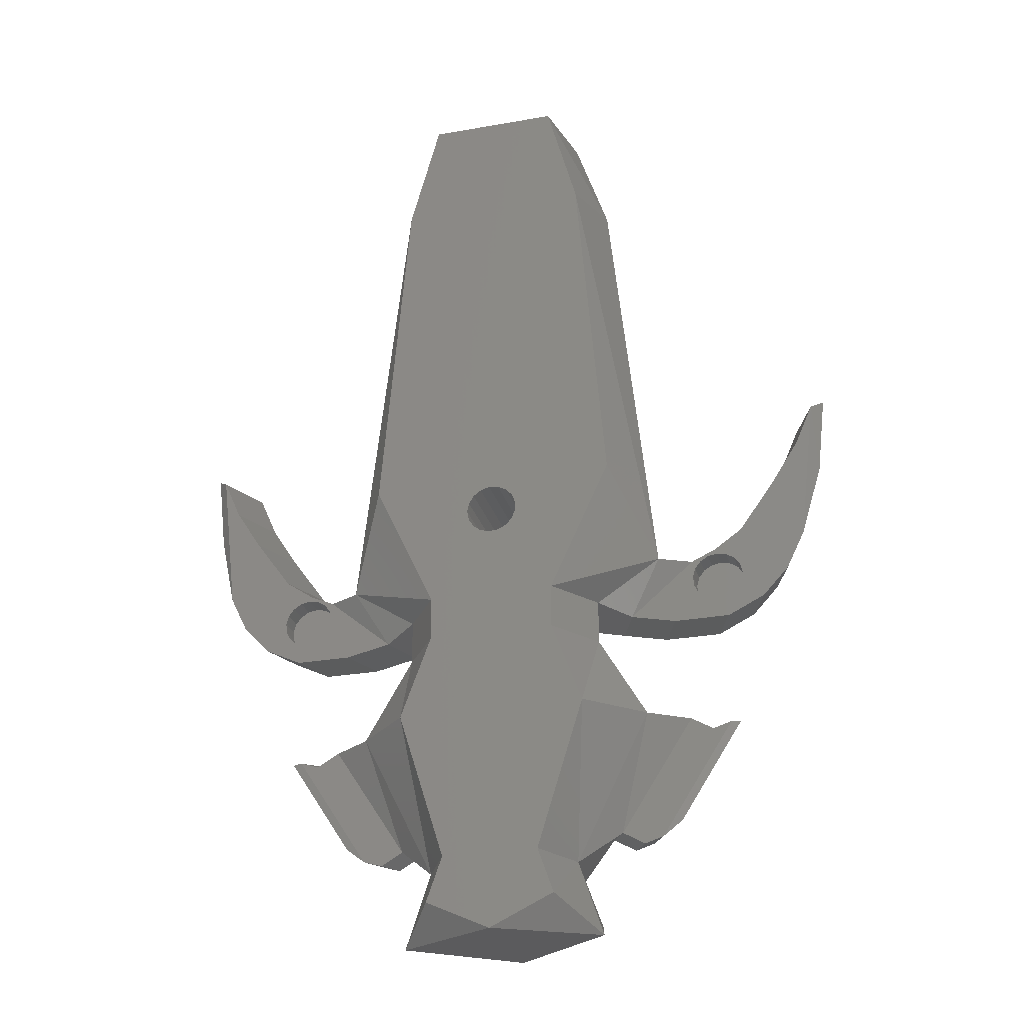
<metadata>
{"format":"stl","ext":"stl","renderer":"f3d","projection":"perspective","resolution":1024,"background":"white","views":[{"elev":-27.4,"azim":-164.7,"up":"+Y"}]}
</metadata>
<code>
# stl→obj: 421 verts, 838 faces
v -22.44 -12.21 5.402
v -23.04 -6.918 5.402
v -22.24 -7.546 4.62
v -20.68 -7.546 8.166
v -22.23 -6.918 7.248
v -21.09 -17.4 4.62
v -21.82 -12.21 6.954
v -21.03 -10.33 4.62
v -19.27 -13.08 4.62
v -16.79 -16.57 4.62
v -14.9 -17.9 4.62
v -15.63 -18.37 4.62
v -15 -18.25 4.62
v -13.26 -19.84 4.62
v -13.23 -18.66 4.62
v -8.883 -22.36 4.62
v -14.08 -21.49 4.62
v -11.9 -23.02 4.62
v -15.32 -21.72 4.62
v -15.63 -23.02 4.62
v -18.12 -21.8 4.62
v -19.88 -19.89 4.62
v -16.68 -20.48 4.62
v -16.74 -19.84 4.62
v -14.68 -21.72 4.62
v -16.4 -21.05 4.62
v -15.92 -21.49 4.62
v -13.6 -21.05 4.62
v -13.32 -20.48 4.62
v -14.37 -18.37 4.62
v -13.82 -18.71 4.62
v -13.43 -19.22 4.62
v -16.18 -18.71 4.62
v -16.57 -19.22 4.62
v -19.47 -10.33 8.166
v -19.9 -17.4 7.601
v -18.69 -19.89 7.601
v -16.94 -21.8 7.601
v -14.45 -23.02 7.601
v -10.72 -23.02 7.601
v -7.699 -22.36 7.601
v -6.733 -21.49 3.532
v -11.08 -18.66 3.532
v -11.67 -18.66 8.166
v -9.521 -18.66 9.442
v -13.35 -17.9 8.166
v -15.23 -16.57 8.166
v -17.72 -13.08 8.166
v -16.74 -19.84 6.125
v -16.68 -20.48 6.125
v -16.57 -19.22 6.125
v -16.18 -18.71 6.125
v -15.63 -18.37 6.125
v -15 -18.25 6.125
v -14.37 -18.37 6.125
v -13.82 -18.71 6.125
v -13.43 -19.22 6.125
v -13.26 -19.84 6.125
v -13.32 -20.48 6.125
v -13.6 -21.05 6.125
v -14.08 -21.49 6.125
v -14.68 -21.72 6.125
v -15.32 -21.72 6.125
v -15.92 -21.49 6.125
v -16.4 -21.05 6.125
v -5.549 -21.49 8.5
v -6.733 -24.45 3.532
v -5.549 -24.45 8.5
v -4.268 -24.45 0
v -4.268 -21.49 0
v -6.413 10.73 0
v -7.939 10.73 4
v -8.349 -12.69 0
v -7.072 -18.66 11.02
v -7.238 -5.446 9.442
v -4.122 -21.49 10.08
v -4.122 -24.45 10.08
v -8.202 -30 8.5
v -6.092 -30 10.08
v -9.951 -30 3.532
v -6.308 -30 0
v -4.367 18.35 0
v 4.367 18.35 0
v 6.413 10.73 0
v 1.293 -13.82 0
v 8.349 -12.69 0
v 4.268 -21.49 0
v 4.268 -24.45 0
v 6.308 -30 0
v 3.199 -40 0
v 1.293 -16.18 0
v 0.78 -16.57 0
v -3.199 -40 0
v 0 -45 0
v -4.253 -43 0
v 4.253 -43 0
v -1.72 -14.68 0
v -1.72 -15.32 0
v -1.488 -15.92 0
v -1.055 -16.4 0
v -0.4789 -16.68 0
v 0.1615 -16.74 0
v 1.632 -15.63 0
v 1.75 -15 0
v 1.632 -14.37 0
v 0.78 -13.43 0
v 0.1615 -13.26 0
v -0.4789 -13.32 0
v -1.055 -13.6 0
v -1.488 -14.08 0
v -5.677 17.51 4
v -5.677 3.824 8.5
v -5.376 -5.446 11.02
v -2.586 -0.9327 10.08
v 6.092 -30 10.08
v 4.122 -21.49 10.08
v 4.122 -24.45 10.08
v 1.806 -14.7 10.08
v -3.188 -11.37 10.08
v -3.003 -10.76 10.08
v -3.25 -12 10.08
v -3.188 -12.63 10.08
v -2.702 -10.19 10.08
v -2.298 -9.702 10.08
v 2.586 -0.9327 10.08
v -1.806 -9.298 10.08
v -1.244 -8.997 10.08
v -0.634 -8.812 10.08
v 7.216e-16 -8.75 10.08
v -2.298 -14.3 10.08
v -2.702 -13.81 10.08
v -1.244 -15 10.08
v -1.806 -14.7 10.08
v 2.298 -14.3 10.08
v 0.634 -8.812 10.08
v 1.244 -8.997 10.08
v 1.806 -9.298 10.08
v 2.298 -9.702 10.08
v 3.003 -13.24 10.08
v 2.702 -13.81 10.08
v 2.702 -10.19 10.08
v 3.188 -12.63 10.08
v 3.003 -10.76 10.08
v 3.188 -11.37 10.08
v 3.25 -12 10.08
v 1.244 -15 10.08
v 0.634 -15.19 10.08
v -7.216e-16 -15.25 10.08
v -0.634 -15.19 10.08
v -3.003 -13.24 10.08
v 8.202 -30 8.5
v -5.22 -34.32 8.5
v -4.159 -40 8.5
v 5.132 -34.63 8.5
v 0 -45 8.5
v 4.159 -40 8.5
v 5.53 -43 8.5
v -4.988 -34.92 8.5
v -5.22 -33.68 8.5
v -4.988 -33.08 8.5
v -4.555 -32.6 8.5
v -3.979 -32.32 8.5
v -2.72 -32.43 8.5
v -2.207 -32.82 8.5
v -3.339 -32.26 8.5
v -2.207 -35.18 8.5
v -2.72 -35.57 8.5
v -1.488 -38.92 8.5
v -1.72 -38.32 8.5
v -5.53 -43 8.5
v 2.445 -35.4 8.5
v 2.012 -34.92 8.5
v 0.78 -36.43 8.5
v -1.868 -33.37 8.5
v -1.75 -34 8.5
v -1.72 -37.68 8.5
v -1.868 -34.63 8.5
v 2.445 -32.6 8.5
v -3.339 -35.74 8.5
v -3.979 -35.68 8.5
v -4.555 -35.4 8.5
v -1.488 -37.08 8.5
v -1.055 -36.6 8.5
v 1.78 -34.32 8.5
v 3.021 -35.68 8.5
v 1.293 -36.82 8.5
v 5.132 -33.37 8.5
v 5.25 -34 8.5
v -1.055 -39.4 8.5
v 4.793 -35.18 8.5
v 4.28 -35.57 8.5
v -0.4789 -36.32 8.5
v 0.78 -39.57 8.5
v 0.1615 -39.74 8.5
v -0.4789 -39.68 8.5
v 0.1615 -36.26 8.5
v 1.78 -33.68 8.5
v 2.012 -33.08 8.5
v 3.661 -32.26 8.5
v 4.28 -32.43 8.5
v 3.021 -32.32 8.5
v 4.793 -32.82 8.5
v 3.661 -35.74 8.5
v 1.632 -38.63 8.5
v 1.632 -37.37 8.5
v 1.75 -38 8.5
v 1.293 -39.18 8.5
v -6.812 -37.64 6.687
v -10.85 -30 6.687
v -12.6 -30 5.345
v -5.047 -40 3.532
v -7.7 -37.64 5.345
v -6.709 -45 3.532
v 6.709 -45 3.532
v 5.047 -40 3.532
v 9.951 -30 3.532
v 6.733 -24.45 3.532
v 6.733 -21.49 3.532
v 11.08 -18.66 3.532
v 7.939 10.73 4
v 5.677 17.51 4
v 0 20 4
v -1.488 -14.08 6.025
v -1.72 -14.68 6.025
v -1.72 -15.32 6.025
v -1.055 -13.6 6.025
v -0.4789 -13.32 6.025
v 0.1615 -13.26 6.025
v 0.78 -13.43 6.025
v 1.293 -13.82 6.025
v 1.632 -14.37 6.025
v 1.75 -15 6.025
v 1.632 -15.63 6.025
v 1.293 -16.18 6.025
v 0.78 -16.57 6.025
v 0.1615 -16.74 6.025
v -0.4789 -16.68 6.025
v -1.055 -16.4 6.025
v -1.488 -15.92 6.025
v 0 5.106 5.488
v 0 1.931 8.5
v 5.677 3.824 8.5
v 7.238 -5.446 9.442
v 5.376 -5.446 11.02
v 7.072 -18.66 11.02
v 5.549 -24.45 8.5
v 5.549 -21.49 8.5
v -3.003 -13.24 7.875
v -3.188 -12.63 7.875
v -3.25 -12 7.875
v -2.702 -13.81 7.875
v -2.298 -14.3 7.875
v -1.806 -14.7 7.875
v -1.244 -15 7.875
v -0.634 -15.19 7.875
v -7.216e-16 -15.25 7.875
v 0.634 -15.19 7.875
v 1.244 -15 7.875
v 1.806 -14.7 7.875
v 2.298 -14.3 7.875
v 2.702 -13.81 7.875
v 3.003 -13.24 7.875
v 3.188 -12.63 7.875
v 3.25 -12 7.875
v 3.188 -11.37 7.875
v 3.003 -10.76 7.875
v 2.702 -10.19 7.875
v 2.298 -9.702 7.875
v 1.806 -9.298 7.875
v 1.244 -8.997 7.875
v 0.634 -8.812 7.875
v 7.216e-16 -8.75 7.875
v -0.634 -8.812 7.875
v -1.244 -8.997 7.875
v -1.806 -9.298 7.875
v -2.298 -9.702 7.875
v -2.702 -10.19 7.875
v -3.003 -10.76 7.875
v -3.188 -11.37 7.875
v 10.85 -30 6.687
v 12.6 -30 5.345
v 6.812 -37.64 6.687
v -5.22 -33.68 5.875
v -5.22 -34.32 5.875
v -4.988 -34.92 5.875
v -4.555 -35.4 5.875
v -3.979 -35.68 5.875
v -3.339 -35.74 5.875
v -2.72 -35.57 5.875
v -2.207 -35.18 5.875
v -1.868 -34.63 5.875
v -1.75 -34 5.875
v -1.868 -33.37 5.875
v -2.207 -32.82 5.875
v -2.72 -32.43 5.875
v -3.339 -32.26 5.875
v -3.979 -32.32 5.875
v -4.555 -32.6 5.875
v -4.988 -33.08 5.875
v -1.72 -37.68 5.875
v -1.72 -38.32 5.875
v -1.488 -38.92 5.875
v -1.055 -39.4 5.875
v -0.4789 -39.68 5.875
v 0.1615 -39.74 5.875
v 0.78 -39.57 5.875
v 1.293 -39.18 5.875
v 1.632 -38.63 5.875
v 1.75 -38 5.875
v 1.632 -37.37 5.875
v 1.293 -36.82 5.875
v 0.78 -36.43 5.875
v 0.1615 -36.26 5.875
v -0.4789 -36.32 5.875
v -1.055 -36.6 5.875
v -1.488 -37.08 5.875
v 1.78 -33.68 5.875
v 1.78 -34.32 5.875
v 2.012 -34.92 5.875
v 2.445 -35.4 5.875
v 3.021 -35.68 5.875
v 3.661 -35.74 5.875
v 4.28 -35.57 5.875
v 4.793 -35.18 5.875
v 5.132 -34.63 5.875
v 5.25 -34 5.875
v 5.132 -33.37 5.875
v 4.793 -32.82 5.875
v 4.28 -32.43 5.875
v 3.661 -32.26 5.875
v 3.021 -32.32 5.875
v 2.445 -32.6 5.875
v 2.012 -33.08 5.875
v -12.34 -30.86 6.687
v -13.58 -30.46 6.687
v -9.542 -38.11 6.687
v -8.294 -38.5 6.687
v -15.33 -30.46 5.345
v -14.09 -30.86 5.345
v -10.43 -38.11 5.345
v -9.181 -38.5 5.345
v 7.7 -37.64 5.345
v 7.699 -22.36 7.601
v 8.883 -22.36 4.62
v 13.23 -18.66 4.62
v 9.521 -18.66 9.442
v 11.67 -18.66 8.166
v 9.181 -38.5 5.345
v 14.09 -30.86 5.345
v 15.33 -30.46 5.345
v 10.43 -38.11 5.345
v 12.34 -30.86 6.687
v 8.294 -38.5 6.687
v 9.542 -38.11 6.687
v 13.58 -30.46 6.687
v -10.97 -37.07 6.591
v -14.44 -30.52 6.591
v -11.73 -37.07 5.441
v -15.93 -30.52 5.441
v 13.35 -17.9 8.166
v 10.72 -23.02 7.601
v 11.9 -23.02 4.62
v 14.37 -18.37 4.62
v 14.9 -17.9 4.62
v 15 -18.25 4.62
v 16.79 -16.57 4.62
v 19.27 -13.08 4.62
v 21.09 -17.4 4.62
v 21.03 -10.33 4.62
v 22.24 -7.546 4.62
v 16.4 -21.05 4.62
v 19.88 -19.89 4.62
v 15.92 -21.49 4.62
v 18.12 -21.8 4.62
v 15.63 -23.02 4.62
v 13.26 -19.84 4.62
v 13.32 -20.48 4.62
v 15.63 -18.37 4.62
v 14.68 -21.72 4.62
v 14.08 -21.49 4.62
v 16.57 -19.22 4.62
v 16.74 -19.84 4.62
v 13.6 -21.05 4.62
v 15.32 -21.72 4.62
v 16.68 -20.48 4.62
v 16.18 -18.71 4.62
v 13.82 -18.71 4.62
v 13.43 -19.22 4.62
v 10.97 -37.07 6.591
v 11.73 -37.07 5.441
v 15.93 -30.52 5.441
v 14.44 -30.52 6.591
v 15.23 -16.57 8.166
v 14.45 -23.02 7.601
v 16.94 -21.8 7.601
v 18.69 -19.89 7.601
v 19.9 -17.4 7.601
v 22.44 -12.21 5.402
v 21.82 -12.21 6.954
v 23.04 -6.918 5.402
v 20.68 -7.546 8.166
v 19.47 -10.33 8.166
v 17.72 -13.08 8.166
v 13.26 -19.84 6.125
v 13.32 -20.48 6.125
v 13.43 -19.22 6.125
v 13.82 -18.71 6.125
v 14.37 -18.37 6.125
v 15 -18.25 6.125
v 15.63 -18.37 6.125
v 16.18 -18.71 6.125
v 16.57 -19.22 6.125
v 16.74 -19.84 6.125
v 16.68 -20.48 6.125
v 16.4 -21.05 6.125
v 15.92 -21.49 6.125
v 15.32 -21.72 6.125
v 14.68 -21.72 6.125
v 14.08 -21.49 6.125
v 13.6 -21.05 6.125
v 22.23 -6.918 7.248
f 1 2 3
f 3 2 4
f 4 2 5
f 5 2 1
f 6 1 3
f 5 1 7
f 7 1 6
f 3 8 6
f 6 8 9
f 9 10 6
f 10 11 6
f 12 6 13
f 14 15 16
f 17 16 18
f 19 18 20
f 6 20 21
f 6 21 22
f 23 6 24
f 25 18 19
f 6 23 20
f 17 18 25
f 23 26 20
f 26 27 20
f 27 19 20
f 28 16 17
f 29 16 28
f 30 15 31
f 32 15 14
f 33 6 12
f 29 14 16
f 31 15 32
f 11 15 30
f 11 30 13
f 11 13 6
f 34 6 33
f 24 6 34
f 8 3 35
f 35 3 4
f 4 5 36
f 35 4 37
f 37 4 36
f 36 5 7
f 36 7 6
f 36 6 22
f 37 36 22
f 37 22 21
f 38 37 21
f 38 21 20
f 39 38 20
f 39 20 18
f 40 39 18
f 40 18 16
f 41 40 16
f 41 16 42
f 16 43 42
f 16 15 43
f 15 44 43
f 43 44 45
f 15 11 44
f 44 11 46
f 11 10 46
f 10 9 47
f 46 10 47
f 47 9 48
f 9 8 48
f 48 8 35
f 49 50 23
f 24 49 23
f 34 51 49
f 24 34 49
f 33 52 51
f 34 33 51
f 12 53 52
f 33 12 52
f 13 54 53
f 12 13 53
f 30 55 54
f 13 30 54
f 31 56 55
f 30 31 55
f 57 56 32
f 32 56 31
f 58 57 14
f 14 57 32
f 58 14 59
f 59 14 29
f 59 29 60
f 60 29 28
f 60 28 61
f 61 28 17
f 61 17 62
f 62 17 25
f 62 25 63
f 63 25 19
f 63 19 64
f 64 19 27
f 64 27 65
f 65 27 26
f 50 65 26
f 23 50 26
f 38 35 37
f 48 35 38
f 39 48 38
f 47 48 39
f 40 47 39
f 46 47 40
f 41 46 40
f 44 46 41
f 66 44 41
f 66 41 42
f 67 68 42
f 42 68 66
f 67 42 69
f 69 42 70
f 42 43 70
f 71 43 72
f 72 43 45
f 70 43 73
f 73 43 71
f 74 45 66
f 45 44 66
f 72 45 75
f 75 45 74
f 52 53 51
f 51 53 54
f 51 54 55
f 51 55 56
f 51 56 57
f 51 57 58
f 51 58 59
f 51 59 60
f 51 60 61
f 51 61 62
f 51 62 63
f 51 63 64
f 51 64 65
f 51 65 50
f 51 50 49
f 76 74 66
f 68 77 66
f 66 77 76
f 68 78 79
f 67 78 68
f 68 79 77
f 67 80 78
f 81 80 67
f 81 67 69
f 73 71 70
f 70 71 82
f 70 82 83
f 70 83 84
f 85 84 86
f 70 86 87
f 70 87 88
f 88 89 70
f 70 89 90
f 91 86 92
f 69 93 81
f 94 95 93
f 69 94 93
f 96 94 69
f 70 84 97
f 70 97 98
f 70 98 99
f 70 99 100
f 70 100 101
f 70 101 102
f 70 102 92
f 70 92 86
f 103 86 91
f 104 86 103
f 105 86 104
f 85 86 105
f 106 84 85
f 107 84 106
f 108 84 107
f 109 84 108
f 110 84 109
f 97 84 110
f 70 90 96
f 70 96 69
f 71 72 82
f 82 72 111
f 111 72 112
f 112 72 75
f 113 75 74
f 113 74 114
f 114 74 76
f 112 75 114
f 114 75 113
f 77 79 115
f 116 77 117
f 117 77 115
f 118 77 116
f 119 120 114
f 121 76 122
f 114 76 121
f 123 124 125
f 114 121 119
f 126 127 125
f 114 123 125
f 114 120 123
f 124 126 125
f 127 128 125
f 128 129 125
f 130 131 76
f 132 133 77
f 134 118 116
f 125 135 136
f 133 130 76
f 125 136 137
f 125 137 138
f 139 140 116
f 125 138 141
f 142 139 116
f 125 141 143
f 140 134 116
f 125 143 144
f 125 145 116
f 125 144 145
f 146 77 118
f 147 77 146
f 148 77 147
f 149 77 148
f 132 77 149
f 145 142 116
f 150 76 131
f 122 76 150
f 76 77 133
f 129 135 125
f 79 78 151
f 115 79 151
f 152 78 153
f 154 155 151
f 155 156 151
f 155 157 156
f 158 152 153
f 159 78 152
f 160 78 159
f 161 78 160
f 162 78 161
f 151 78 162
f 163 164 151
f 151 162 165
f 166 167 153
f 168 169 170
f 171 172 173
f 151 174 175
f 176 177 153
f 178 175 177
f 177 166 153
f 167 179 153
f 179 180 153
f 180 181 153
f 181 158 153
f 170 169 153
f 182 177 176
f 183 177 182
f 184 177 183
f 185 171 186
f 173 186 171
f 187 188 151
f 189 168 170
f 190 191 155
f 172 183 192
f 170 155 193
f 170 193 194
f 170 194 195
f 172 192 196
f 170 195 189
f 172 184 183
f 197 177 184
f 198 177 197
f 199 200 151
f 201 175 178
f 151 175 201
f 200 202 151
f 201 199 151
f 196 173 172
f 188 154 151
f 190 155 154
f 191 203 204
f 204 155 191
f 203 185 205
f 206 204 203
f 186 205 185
f 207 193 155
f 204 207 155
f 198 178 177
f 202 187 151
f 165 163 151
f 164 174 151
f 203 205 206
f 169 176 153
f 153 78 208
f 78 209 208
f 210 209 80
f 80 209 78
f 211 80 81
f 212 210 80
f 212 80 211
f 211 81 93
f 95 211 93
f 95 213 211
f 94 213 95
f 155 213 94
f 214 155 94
f 214 94 96
f 96 90 215
f 214 96 215
f 215 90 89
f 216 215 89
f 216 89 217
f 89 88 217
f 217 88 87
f 218 217 87
f 218 87 219
f 219 87 86
f 86 84 219
f 219 84 220
f 84 83 220
f 220 83 221
f 83 222 221
f 83 82 222
f 82 111 222
f 110 223 224
f 97 110 224
f 97 224 225
f 98 97 225
f 109 226 223
f 110 109 223
f 108 227 226
f 109 108 226
f 107 228 227
f 108 107 227
f 106 229 228
f 107 106 228
f 85 230 229
f 106 85 229
f 231 230 105
f 105 230 85
f 232 231 104
f 104 231 105
f 232 104 233
f 233 104 103
f 233 103 234
f 234 103 91
f 234 91 235
f 235 91 92
f 235 92 236
f 236 92 102
f 236 102 237
f 237 102 101
f 237 101 238
f 238 101 100
f 239 238 100
f 99 239 100
f 225 239 99
f 98 225 99
f 222 111 240
f 111 112 240
f 240 112 241
f 241 112 114
f 241 114 125
f 242 125 243
f 243 125 244
f 244 125 245
f 245 125 116
f 242 241 125
f 116 117 246
f 247 116 246
f 245 116 247
f 246 117 115
f 151 246 115
f 122 150 248
f 249 122 248
f 121 122 249
f 250 121 249
f 150 131 251
f 248 150 251
f 131 130 252
f 251 131 252
f 133 253 130
f 130 253 252
f 132 254 133
f 133 254 253
f 149 255 132
f 132 255 254
f 148 256 149
f 149 256 255
f 147 257 148
f 148 257 256
f 146 258 147
f 147 258 257
f 118 259 146
f 146 259 258
f 134 260 118
f 118 260 259
f 140 261 134
f 134 261 260
f 139 262 140
f 140 262 261
f 142 263 139
f 139 263 262
f 145 264 142
f 142 264 263
f 145 144 264
f 264 144 265
f 144 143 265
f 265 143 266
f 143 141 266
f 266 141 267
f 141 138 267
f 267 138 268
f 268 138 137
f 269 268 137
f 269 137 136
f 270 269 136
f 270 136 135
f 271 270 135
f 271 135 129
f 272 271 129
f 272 129 128
f 273 272 128
f 273 128 127
f 274 273 127
f 274 127 126
f 275 274 126
f 275 126 124
f 276 275 124
f 276 124 123
f 277 276 123
f 277 123 120
f 278 277 120
f 278 120 119
f 279 278 119
f 279 119 121
f 250 279 121
f 217 246 151
f 216 217 151
f 151 280 216
f 216 280 281
f 151 282 280
f 151 156 282
f 282 156 215
f 215 156 157
f 214 215 157
f 157 155 214
f 170 213 155
f 211 213 170
f 211 170 153
f 153 208 211
f 283 159 152
f 284 283 152
f 152 158 285
f 284 152 285
f 158 181 286
f 285 158 286
f 180 287 181
f 181 287 286
f 179 288 180
f 180 288 287
f 167 289 179
f 179 289 288
f 166 290 167
f 167 290 289
f 177 291 166
f 166 291 290
f 175 292 177
f 177 292 291
f 175 174 292
f 292 174 293
f 174 164 293
f 293 164 294
f 294 164 163
f 295 294 163
f 295 163 165
f 296 295 165
f 296 165 162
f 297 296 162
f 297 162 161
f 298 297 161
f 298 161 160
f 299 298 160
f 299 160 159
f 283 299 159
f 300 176 169
f 301 300 169
f 169 168 302
f 301 169 302
f 168 189 303
f 302 168 303
f 195 304 189
f 189 304 303
f 194 305 195
f 195 305 304
f 193 306 194
f 194 306 305
f 207 307 193
f 193 307 306
f 204 308 207
f 207 308 307
f 206 309 204
f 204 309 308
f 206 205 309
f 309 205 310
f 205 186 310
f 310 186 311
f 311 186 173
f 312 311 173
f 312 173 196
f 313 312 196
f 313 196 192
f 314 313 192
f 314 192 183
f 315 314 183
f 315 183 182
f 316 315 182
f 316 182 176
f 300 316 176
f 317 197 184
f 318 317 184
f 184 172 319
f 318 184 319
f 172 171 320
f 319 172 320
f 185 321 171
f 171 321 320
f 203 322 185
f 185 322 321
f 191 323 203
f 203 323 322
f 190 324 191
f 191 324 323
f 154 325 190
f 190 325 324
f 188 326 154
f 154 326 325
f 188 187 326
f 326 187 327
f 187 202 327
f 327 202 328
f 328 202 200
f 329 328 200
f 329 200 199
f 330 329 199
f 330 199 201
f 331 330 201
f 331 201 178
f 332 331 178
f 332 178 198
f 333 332 198
f 333 198 197
f 317 333 197
f 334 335 336
f 208 334 337
f 337 334 336
f 209 334 208
f 208 212 211
f 208 337 212
f 209 210 334
f 338 339 340
f 340 339 210
f 340 210 212
f 340 212 341
f 210 339 334
f 337 341 212
f 282 215 342
f 342 215 216
f 281 342 216
f 247 246 217
f 218 247 217
f 343 247 218
f 343 218 344
f 344 218 219
f 345 344 219
f 346 347 219
f 219 347 345
f 219 220 346
f 220 243 346
f 220 242 243
f 221 242 220
f 222 240 221
f 221 240 242
f 223 226 224
f 224 226 227
f 224 227 228
f 224 228 229
f 224 229 230
f 224 230 231
f 224 231 232
f 224 232 233
f 224 233 234
f 224 234 235
f 224 235 236
f 224 236 237
f 224 237 238
f 224 238 239
f 224 239 225
f 240 241 242
f 243 245 346
f 243 244 245
f 245 247 346
f 346 247 347
f 347 247 343
f 249 248 251
f 253 249 252
f 252 249 251
f 254 249 253
f 255 249 254
f 256 249 255
f 257 249 256
f 258 249 257
f 259 249 258
f 260 249 259
f 261 249 260
f 262 249 261
f 263 249 262
f 264 249 263
f 265 249 264
f 266 249 265
f 267 249 266
f 268 249 267
f 269 249 268
f 270 249 269
f 271 249 270
f 272 249 271
f 273 249 272
f 274 249 273
f 275 249 274
f 276 249 275
f 277 249 276
f 278 249 277
f 279 249 278
f 250 249 279
f 342 281 348
f 348 281 349
f 348 349 350
f 348 350 351
f 281 352 349
f 281 280 352
f 280 282 353
f 352 280 354
f 354 280 353
f 355 352 354
f 353 282 342
f 285 286 287
f 289 285 288
f 288 285 287
f 290 285 289
f 291 285 290
f 292 285 291
f 293 285 292
f 294 285 293
f 295 285 294
f 296 285 295
f 297 285 296
f 298 285 297
f 299 285 298
f 283 285 299
f 284 285 283
f 302 303 304
f 306 302 305
f 305 302 304
f 307 302 306
f 308 302 307
f 309 302 308
f 310 302 309
f 311 302 310
f 312 302 311
f 313 302 312
f 314 302 313
f 315 302 314
f 316 302 315
f 300 302 316
f 301 302 300
f 319 320 321
f 323 319 322
f 322 319 321
f 324 319 323
f 325 319 324
f 326 319 325
f 327 319 326
f 328 319 327
f 329 319 328
f 330 319 329
f 331 319 330
f 332 319 331
f 333 319 332
f 317 319 333
f 318 319 317
f 334 339 335
f 337 336 341
f 336 340 341
f 336 356 340
f 336 335 356
f 335 357 356
f 335 338 357
f 339 338 335
f 356 358 340
f 340 359 338
f 358 359 340
f 338 359 357
f 353 342 348
f 347 343 360
f 360 343 361
f 361 343 344
f 362 361 344
f 344 345 362
f 363 345 364
f 365 364 366
f 367 368 366
f 369 370 368
f 369 368 367
f 371 368 372
f 373 372 374
f 362 374 375
f 362 345 376
f 362 376 377
f 365 366 378
f 379 362 380
f 381 368 382
f 383 380 362
f 384 362 379
f 371 372 373
f 362 384 374
f 384 373 374
f 385 368 371
f 382 368 385
f 366 368 381
f 366 381 386
f 366 386 378
f 387 345 363
f 388 345 387
f 376 345 388
f 383 362 377
f 363 364 365
f 345 347 364
f 364 347 360
f 354 348 351
f 354 353 348
f 389 351 390
f 390 351 391
f 391 351 350
f 389 354 351
f 350 392 391
f 350 355 392
f 349 355 350
f 349 352 355
f 355 389 392
f 355 354 389
f 356 357 358
f 357 359 358
f 360 361 393
f 364 360 366
f 366 360 393
f 393 361 394
f 394 361 362
f 375 394 362
f 395 394 375
f 374 395 375
f 396 395 374
f 396 374 372
f 397 396 372
f 397 372 368
f 398 368 370
f 399 397 368
f 399 368 398
f 398 370 400
f 370 401 400
f 370 402 401
f 369 402 370
f 369 403 402
f 367 403 369
f 367 393 403
f 366 393 367
f 404 405 377
f 376 404 377
f 388 406 404
f 376 388 404
f 387 407 406
f 388 387 406
f 363 408 407
f 387 363 407
f 365 409 408
f 363 365 408
f 378 410 409
f 365 378 409
f 386 411 410
f 378 386 410
f 412 411 381
f 381 411 386
f 413 412 382
f 382 412 381
f 413 382 414
f 414 382 385
f 414 385 415
f 415 385 371
f 415 371 416
f 416 371 373
f 416 373 417
f 417 373 384
f 417 384 418
f 418 384 379
f 418 379 419
f 419 379 380
f 419 380 420
f 420 380 383
f 405 420 383
f 377 405 383
f 392 389 390
f 392 390 391
f 393 394 403
f 403 394 395
f 403 395 402
f 402 395 396
f 402 396 401
f 401 396 397
f 401 397 421
f 421 397 399
f 421 399 398
f 400 421 398
f 400 401 421
f 407 408 406
f 406 408 409
f 406 409 410
f 406 410 411
f 406 411 412
f 406 412 413
f 406 413 414
f 406 414 415
f 406 415 416
f 406 416 417
f 406 417 418
f 406 418 419
f 406 419 420
f 406 420 405
f 406 405 404

</code>
